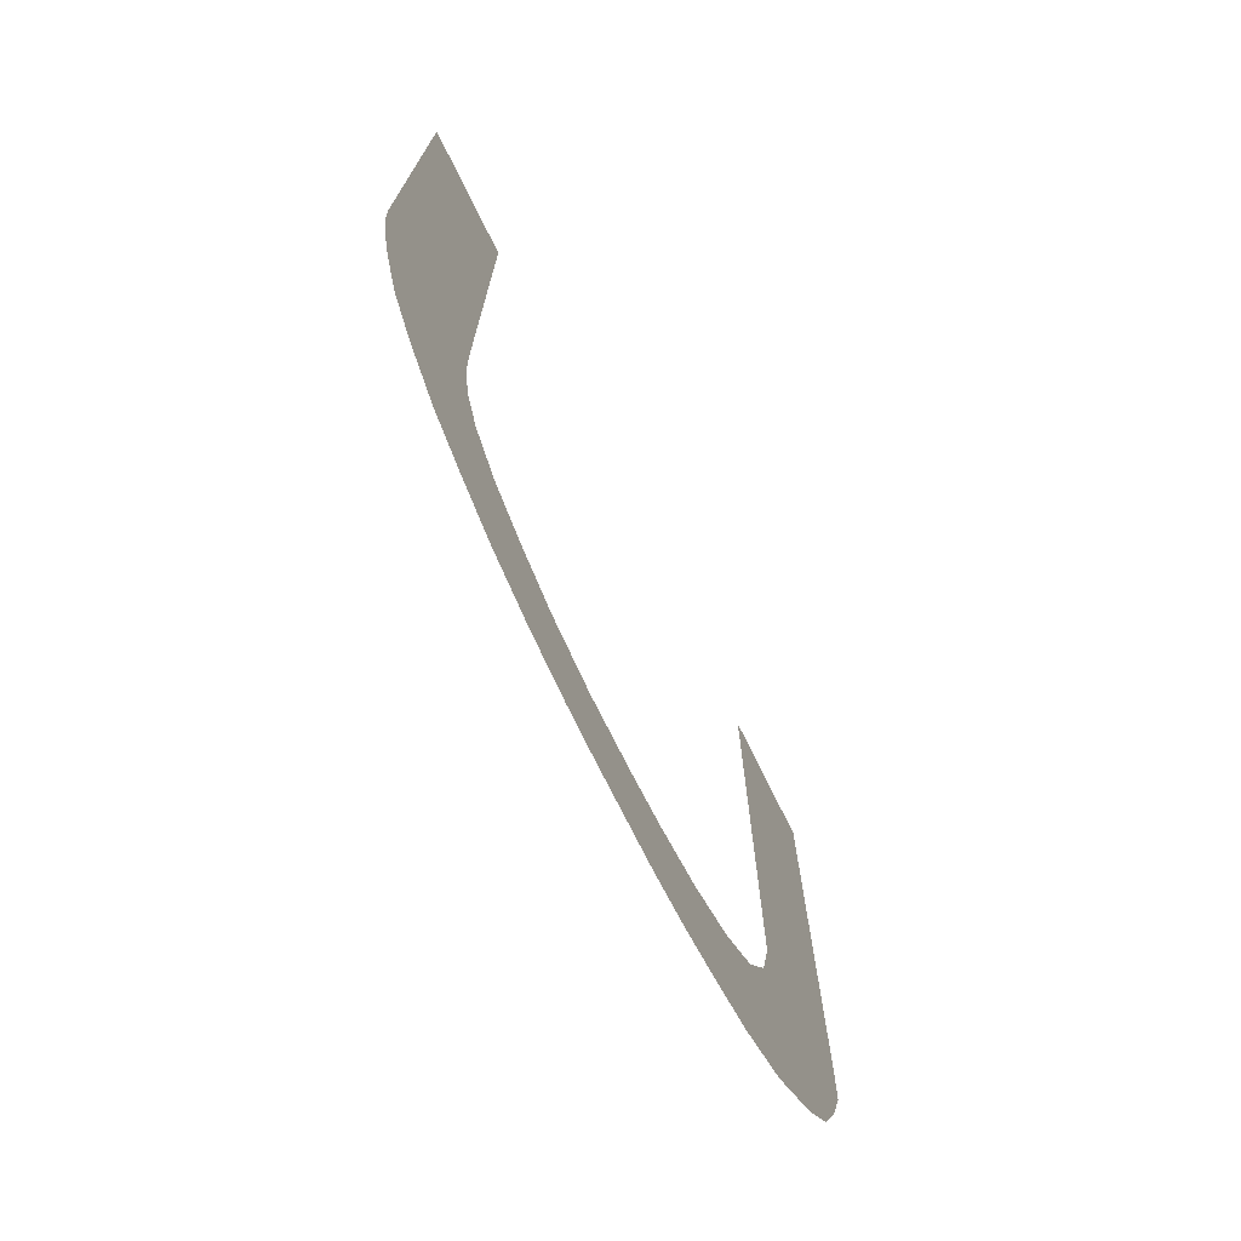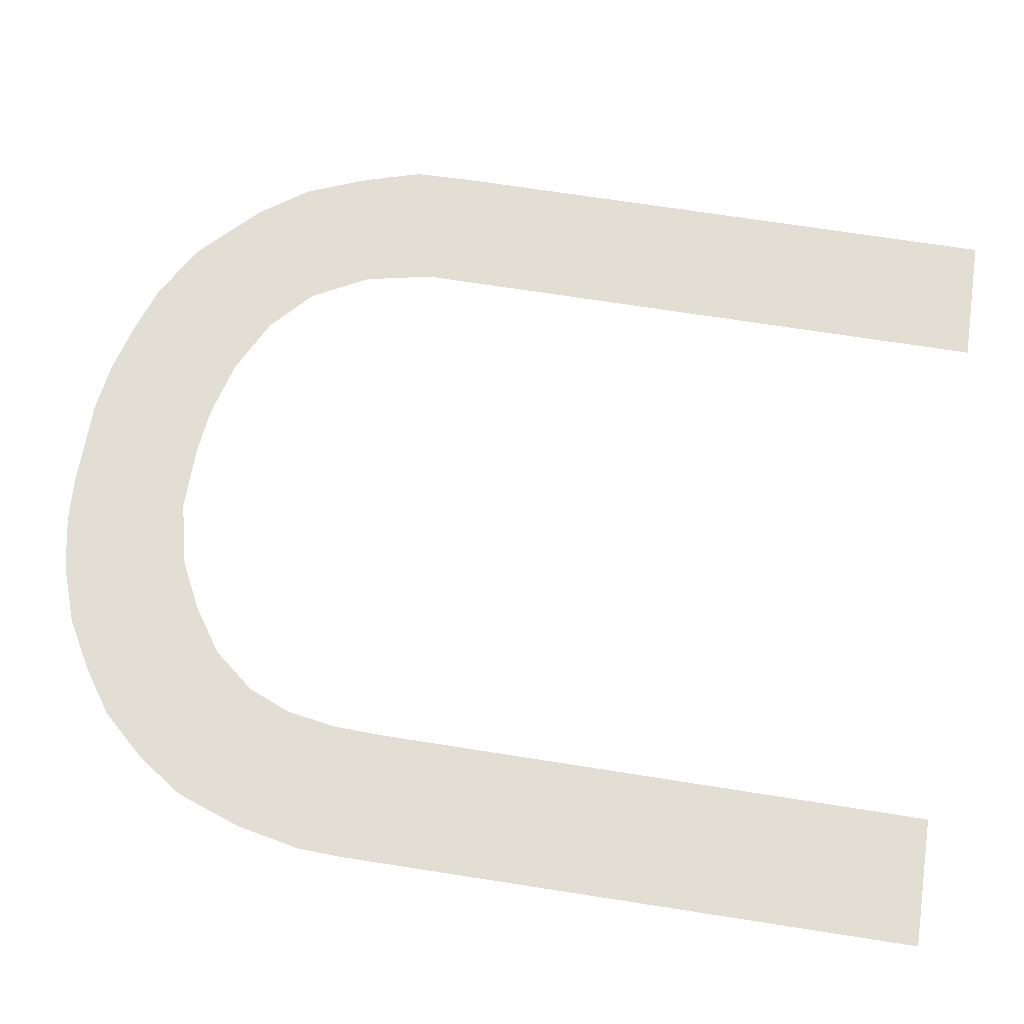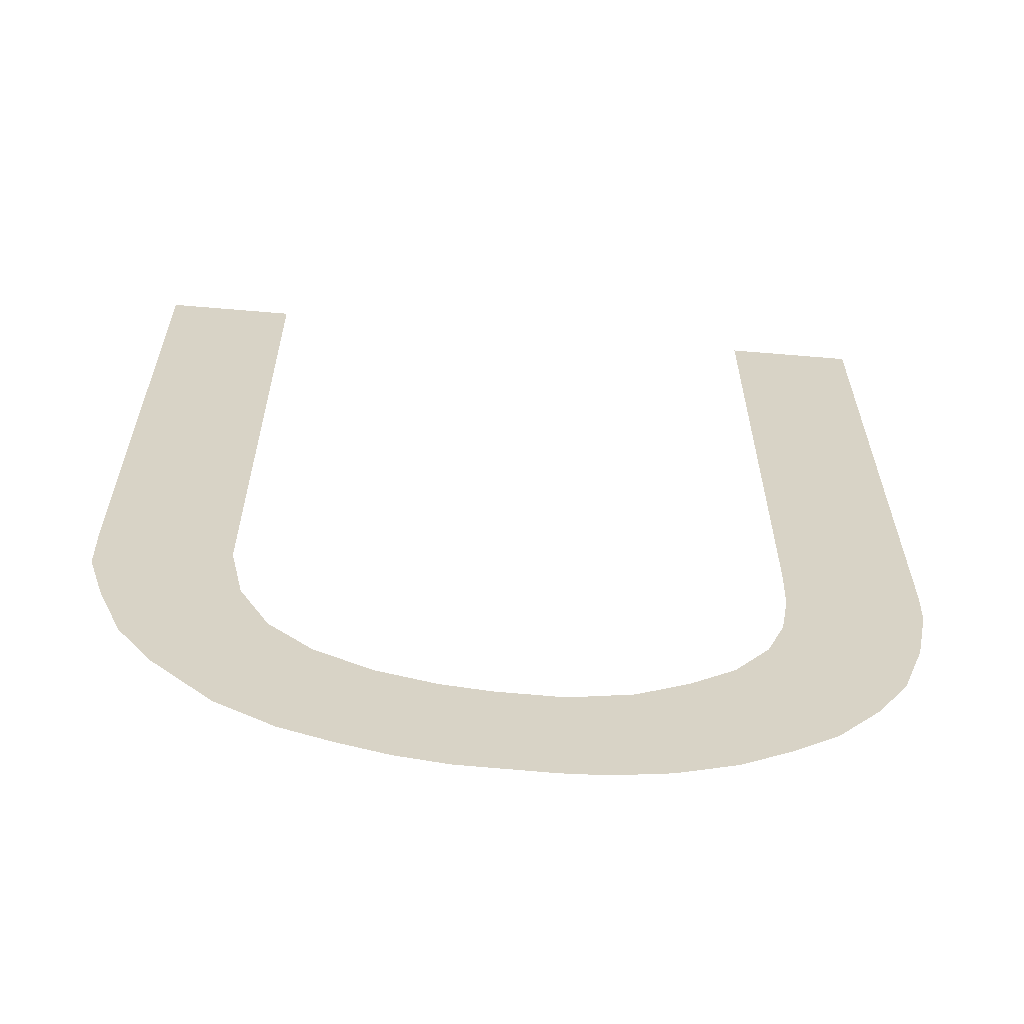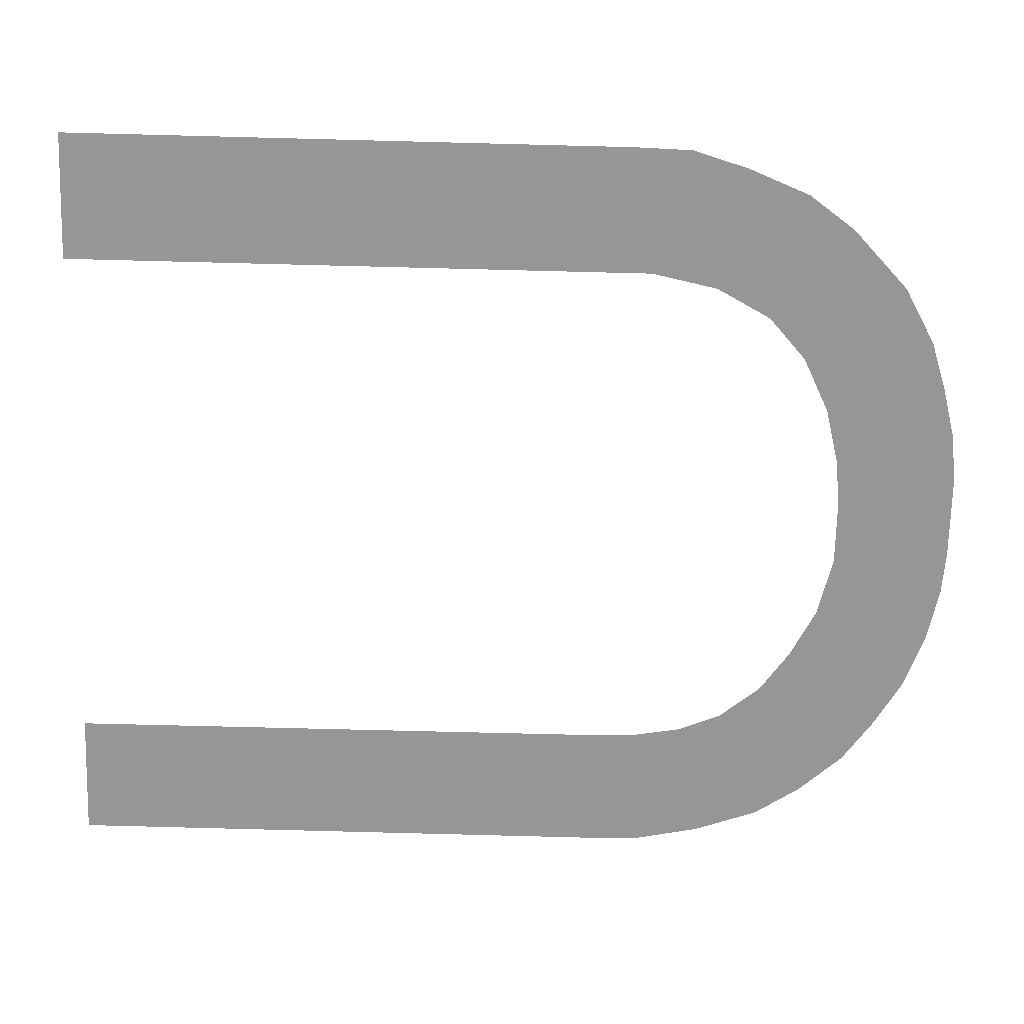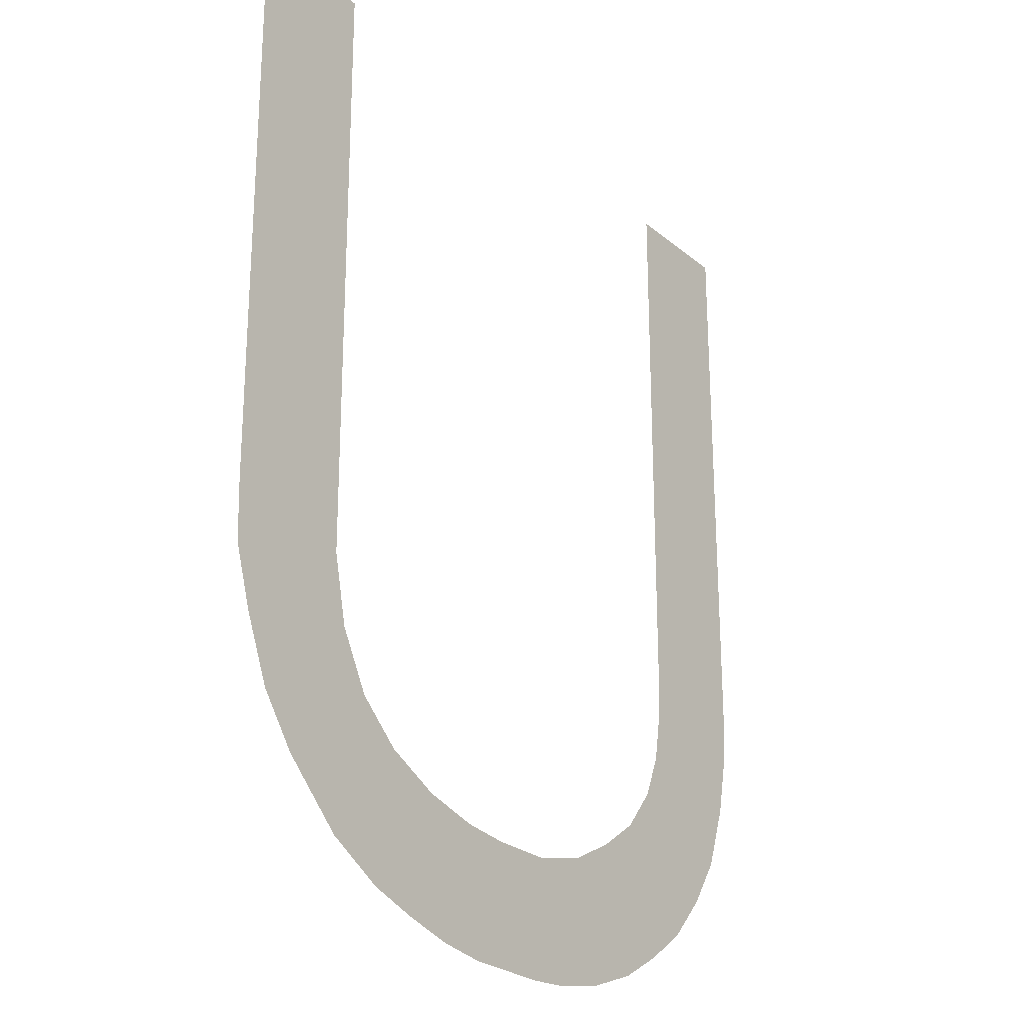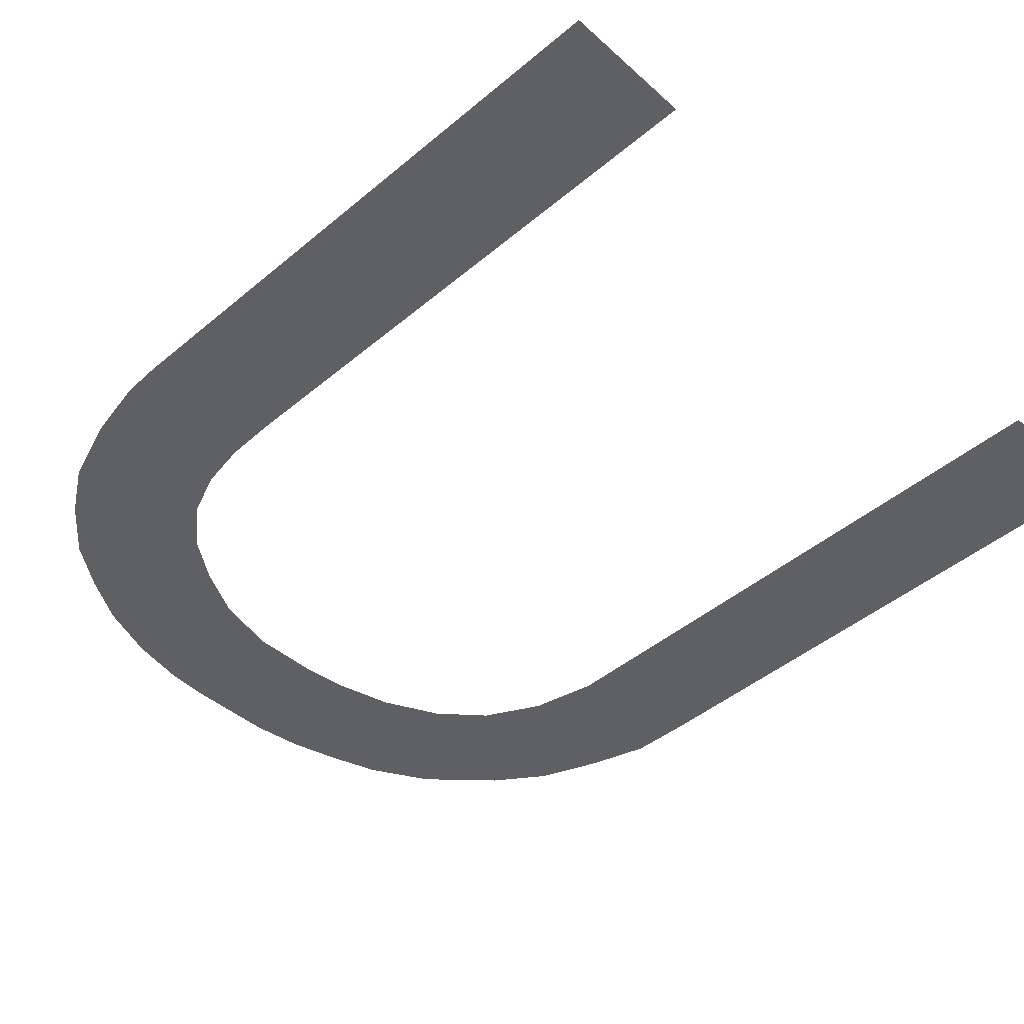
<metadata>
{"format":"obj","ext":"obj","renderer":"f3d","projection":"perspective","resolution":1024,"background":"white","views":[{"elev":-74.3,"azim":116.4,"up":"+Y"},{"elev":67.2,"azim":99.1,"up":"+Z"},{"elev":-62.8,"azim":-5.2,"up":"+Y"},{"elev":-67.7,"azim":-91.5,"up":"+Z"},{"elev":-24.3,"azim":-53.6,"up":"+Y"},{"elev":-44.6,"azim":134.4,"up":"+Z"}]}
</metadata>
<code>
g Bottom_Left_U
v 0.615 0.7234 -0
v 0.4117 0.7211 0
v 0.4117 -0.158 0
v 0.4092 -0.2369 -0
v 0.3964 -0.3133 -0
v 0.3682 -0.3819 -0
v 0.3144 -0.4478 -0
v 0.2454 -0.4956 -0
v 0.1664 -0.5356 -0
v 0.06977 -0.5576 0
v -0.03162 -0.5567 -0
v -0.1074 -0.5485 -0
v -0.1982 -0.525 -0
v -0.2862 -0.4814 -0
v -0.3539 -0.4205 -0
v -0.4015 -0.3321 0
v -0.424 -0.2264 0
v -0.424 -0.1811 0
v -0.424 0.7167 0
v -0.6283 0.7144 0
v -0.6283 -0.188 0
v -0.6258 -0.2808 0
v -0.5985 -0.3712 0
v -0.5587 -0.4693 -0
v -0.5039 -0.5451 -0
v -0.409 -0.6365 -0
v -0.3188 -0.6878 0
v -0.241 -0.7138 -0
v -0.1629 -0.7349 -0
v -0.08471 -0.7459 -0
v -0.01642 -0.7467 -0
v 0.05455 -0.7475 0
v 0.1231 -0.7433 -0
v 0.2097 -0.7265 -0
v 0.2991 -0.6944 -0
v 0.3733 -0.6519 -0
v 0.4451 -0.6017 0
v 0.5094 -0.5308 0
v 0.5583 -0.4571 -0
v 0.5944 -0.3552 -0
v 0.6151 -0.253 -0
v 0.6177 -0.1891 -0
f 33 10 9
f 1 42 3
f 41 40 4
f 39 38 6
f 37 36 7
f 35 34 9
f 33 32 10
f 31 30 11
f 29 28 12
f 27 26 14
f 25 24 15
f 23 22 17
f 21 20 18
f 19 18 20
f 21 18 17
f 24 23 16
f 28 27 13
f 32 31 10
f 36 8 7
f 40 39 5
f 2 1 3
f 3 42 4
f 38 37 7
f 30 29 12
f 22 21 17
f 23 17 16
f 4 42 41
f 5 4 40
f 24 16 15
f 25 15 26
f 6 5 39
f 7 6 38
f 26 15 14
f 27 14 13
f 36 35 8
f 8 35 9
f 28 13 12
f 30 12 11
f 9 34 33
f 31 11 10

</code>
